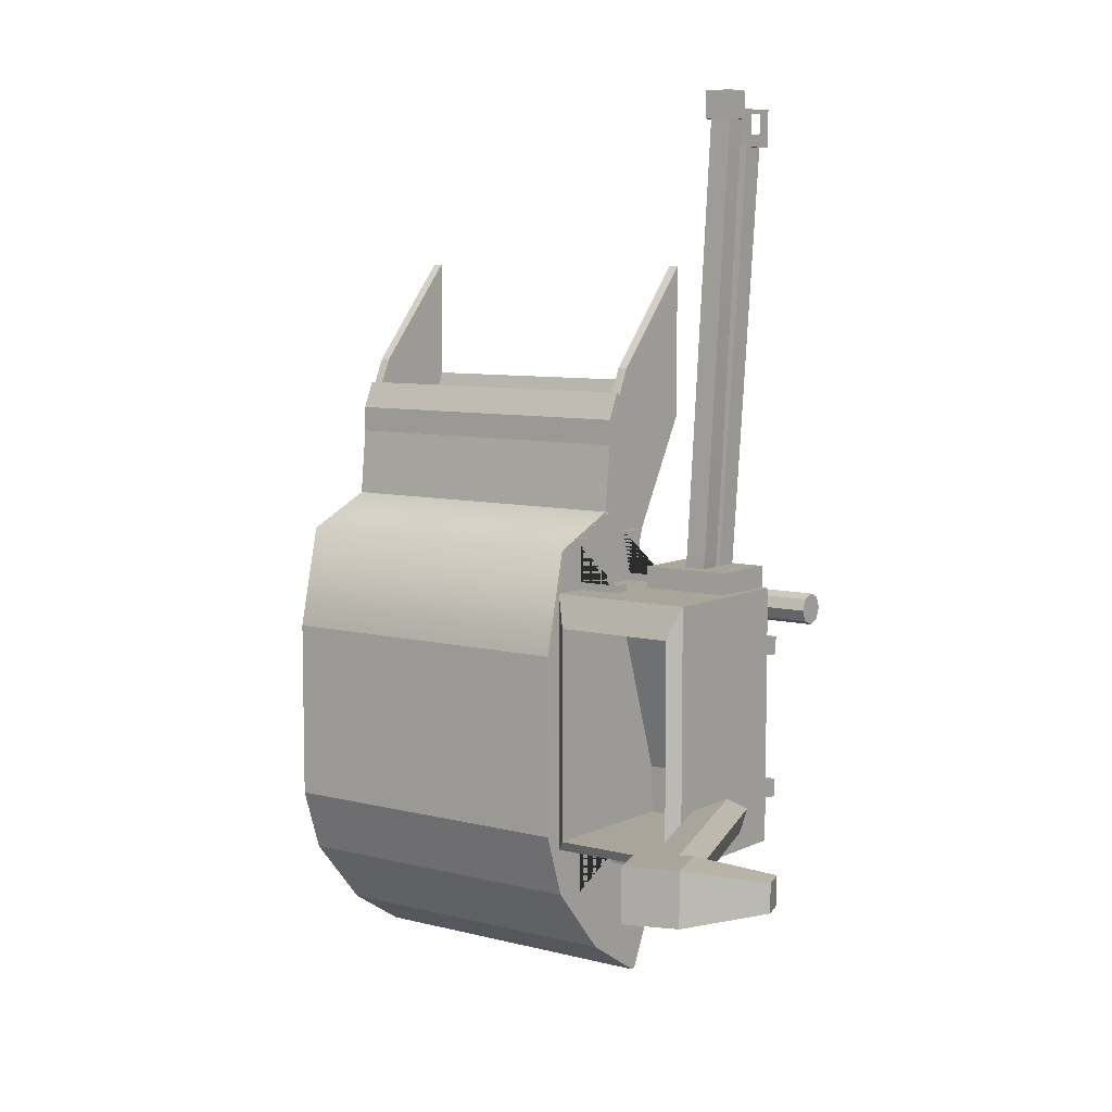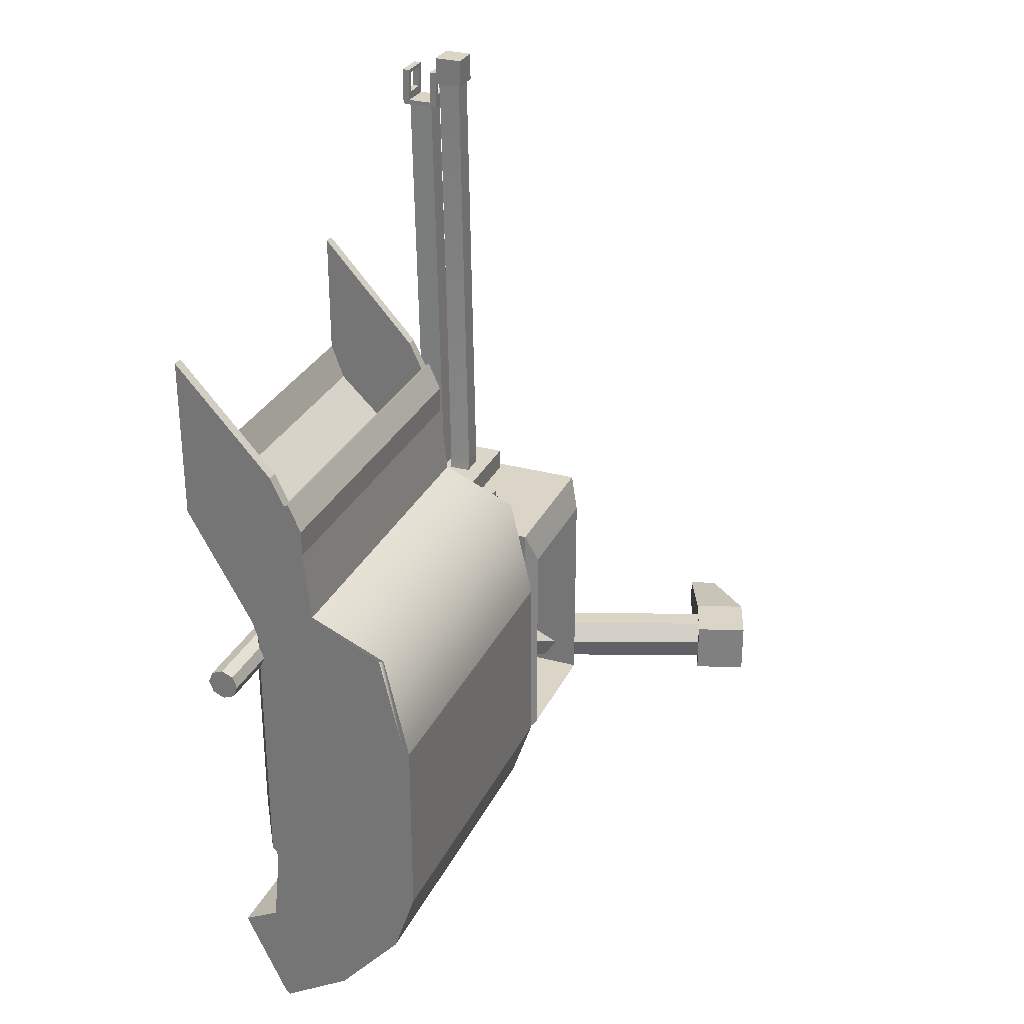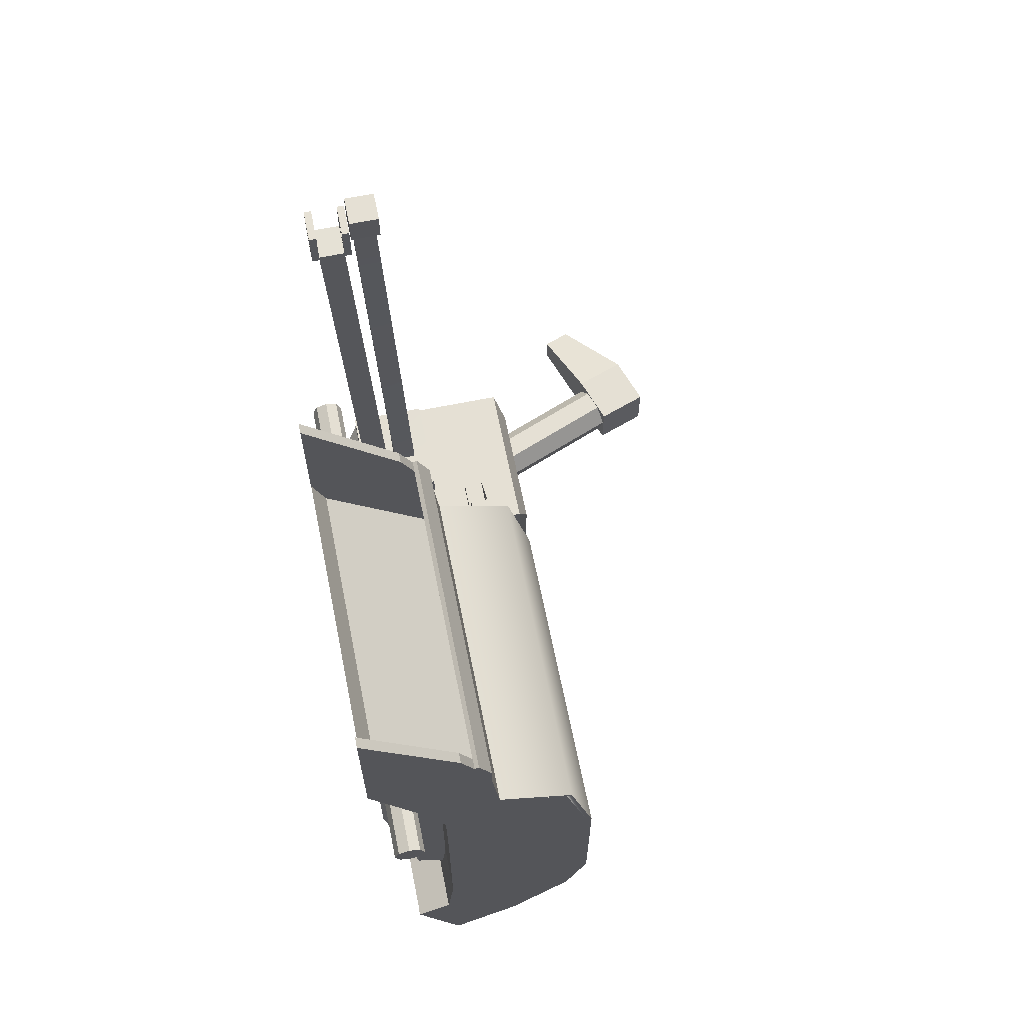
<metadata>
{"format":"obj","ext":"obj","renderer":"f3d","projection":"perspective","resolution":1024,"background":"white","views":[{"elev":7.5,"azim":-143.5,"up":"+Z"},{"elev":29.6,"azim":111.8,"up":"+Z"},{"elev":65.9,"azim":78.6,"up":"+Z"}]}
</metadata>
<code>
o Cube.003_Cube.018
v 3.009 -0.2707 1.821
v 3.009 -0.3913 2.152
v 3.009 -0.3913 2.134
v 3.009 -0.3263 1.762
v -0.03306 -0.3913 2.152
v -0.03306 -0.3913 2.134
v -0.03306 -0.2707 1.821
v -0.03306 -0.3263 1.762
v -0.03306 0.2229 0.7054
v 3.009 0.2229 0.7054
v 3.009 0.6937 0.8779
v 3.009 0.5089 0.4011
v -0.03306 0.5089 0.4011
v -0.03306 0.6937 0.8779
v -0.03306 0.3112 0.3961
v -0.03306 0.3174 -0.3916
v 3.009 0.3174 -0.3916
v 3.009 0.3112 0.3961
v -0.03306 0.318 -2.166
v 3.009 0.318 -2.166
v -0.03306 0.3699 -0.3919
v 3.009 0.3699 -0.3919
v -0.03306 0.2517 -2.821
v 3.009 0.2517 -2.821
v -0.03306 0.3692 -2.155
v 3.009 0.3692 -2.155
v 3.009 0.303 -2.809
v 3.009 -0.03235 -2.998
v -0.03306 -0.03235 -2.998
v -0.03306 0.303 -2.809
v 3.009 -0.08488 -2.997
v -0.03306 -0.08488 -2.997
v -0.09837 -0.08653 -2.998
v 3.008 0.3179 -3.858
v 3.106 0.3179 -3.858
v -0.09755 0.3179 -3.858
v -0.000428 -0.08653 -2.998
v -0.000428 0.3179 -3.858
v -0.000428 0.9573 -3.491
v 3.008 -0.08488 -2.997
v 3.008 -0.08653 -2.998
v 3.106 -0.08653 -2.998
v 3.106 -0.08488 -2.997
v 3.106 1.007 -3.491
v 3.106 0.3592 -3.885
v -0.09674 0.3592 -3.885
v 3.106 0.2518 -2.821
v 3.008 0.2518 -2.821
v 3.106 0.9573 -3.491
v 3.008 0.9573 -3.491
v -0.09674 1.61 -2.809
v -0.09674 1.007 -3.491
v -0.09755 0.9573 -3.491
v -0.09837 0.2518 -2.821
v -0.09837 -0.08488 -2.997
v -0.000428 -0.08488 -2.997
v -0.000428 0.2518 -2.821
v -0.09674 1.82 -2.186
v 3.106 0.318 -2.166
v -0.000428 1.561 -2.809
v -0.09755 1.561 -2.809
v 3.106 1.61 -2.809
v 3.106 1.82 -2.186
v 3.106 1.771 -2.185
v 3.106 1.561 -2.809
v 3.008 1.561 -2.809
v 3.106 1.82 -0.3983
v -0.09674 1.82 -0.3983
v -0.09674 1.585 0.6078
v 3.106 0.8114 0.9147
v 3.106 1.537 0.5938
v 3.106 1.585 0.6078
v 3.106 0.8609 0.9231
v -0.09674 0.8609 0.9231
v -0.09674 0.8114 0.9147
v 3.106 1.771 -0.398
v 3.106 0.3174 -0.3916
v 3.008 1.771 -0.398
v 3.008 1.771 -2.185
v 3.008 0.318 -2.166
v 3.008 0.3174 -0.3916
v -0.000428 0.318 -2.166
v -0.000428 1.771 -2.185
v -0.09755 1.771 -1.292
v -0.09755 1.771 -2.185
v -0.09837 0.318 -2.166
v 3.106 0.3112 0.3961
v 3.008 0.3112 0.3961
v 3.106 1.537 0.5939
v 3.008 1.537 0.5939
v -0.000428 0.3112 0.3961
v -0.000428 0.3174 -0.3916
v -0.000428 1.771 -0.398
v -0.09755 1.771 -0.398
v -0.09837 0.3174 -0.3916
v 3.106 0.7399 1.572
v 3.106 0.7893 1.581
v -0.09674 0.7893 1.581
v -0.09674 0.7399 1.572
v -0.000428 0.2228 0.7055
v -0.09837 -0.3929 1.804
v -0.000428 -0.3929 1.804
v -0.09837 0.7409 1.573
v -0.000428 0.7409 1.573
v -0.09674 0.7893 1.831
v -0.09674 0.7399 1.831
v -0.09674 0.67 2.094
v -0.09674 0.6278 2.068
v 3.106 0.7893 1.831
v 3.106 0.67 2.094
v 3.106 0.6278 2.068
v 3.106 0.7399 1.831
v -0.000428 0.7414 1.831
v -0.000428 -0.3934 2.333
v -0.000428 -0.3936 3.333
v -0.000428 0.5045 2.333
v -0.000428 0.8118 0.9149
v -0.000428 1.537 0.5939
v -0.09837 -0.3936 3.333
v -0.09837 0.5045 2.333
v -0.09837 0.7414 1.831
v -0.09837 -0.3936 2.333
v 3.106 0.8118 0.9149
v 3.106 0.2228 0.7055
v 3.008 0.8118 0.9149
v 3.008 0.2228 0.7055
v 3.008 -0.3929 1.804
v 3.106 -0.3929 1.804
v 3.008 0.7409 1.573
v 3.106 0.7409 1.573
v 3.106 0.7414 1.831
v 3.106 -0.3936 2.333
v 3.106 -0.3936 3.333
v 3.106 0.5045 2.333
v -0.09837 0.8118 0.9149
v -0.09755 1.537 0.5938
v -0.09837 0.3112 0.3961
v -0.09837 0.2228 0.7055
v 3.008 -0.3936 3.333
v 3.008 0.5045 2.333
v 3.008 0.7414 1.831
v 3.008 -0.3936 2.333
v 0.3424 0.009839 0.293
v 0.3424 0.01191 -2.387
v 0.3424 0.3206 -2.575
v 0.3424 0.3577 0.1676
v 2.653 0.01191 -2.387
v 2.653 0.3206 -2.575
v 2.653 0.009839 0.293
v 2.653 0.3577 0.1676
v 0.8425 -0.2968 -2.198
v 0.8425 -0.2968 0.3966
v 2.153 -0.2968 0.3966
v 2.153 -0.2968 -2.198
v -1.898 -0.09138 -0.1553
v -1.898 -0.1998 -0.1103
v 3.219 -0.1998 -0.1103
v 3.219 -0.09138 -0.1553
v -1.898 -0.2448 -0.001894
v 3.219 -0.2448 -0.001894
v -1.898 -0.1998 0.1066
v 3.219 -0.1998 0.1066
v -1.898 -0.09138 0.1515
v 3.219 -0.09138 0.1515
v -1.898 0.01708 0.1066
v 3.219 0.01708 0.1066
v -1.898 0.062 -0.001894
v 3.219 0.062 -0.001894
v 3.219 0.01708 -0.1103
v -1.898 0.01708 -0.1103
v -1.503 0.1817 0.4246
v -1.503 0.1834 -0.1046
v -1.503 0.8866 -0.09816
v -1.503 0.8866 0.4246
v -0.6196 0.1817 -0.1046
v -0.6196 0.8866 -0.09816
v -0.6196 0.1817 0.4246
v -0.6196 0.8866 0.4246
v -1.173 0.2115 0.4215
v -1.173 0.4451 0.4215
v -0.9582 0.4451 0.4215
v -0.9582 0.2115 0.4215
v -1.392 -0.003319 4.478
v -1.098 -0.003319 4.482
v -1.098 0.3597 4.482
v -1.392 0.3597 4.478
v -1.393 0.06319 4.522
v -1.393 0.2932 4.522
v -1.098 0.2932 4.526
v -1.098 0.06319 4.526
v -1.103 -0.003319 4.841
v -1.103 0.06319 4.84
v -1.398 0.06319 4.836
v -1.398 -0.003319 4.836
v -1.398 0.3597 4.836
v -1.398 0.2932 4.836
v -1.103 0.2932 4.84
v -1.103 0.3597 4.841
v -1.151 -0.003319 4.604
v -1.343 -0.003319 4.601
v -1.343 0.3597 4.601
v -1.151 0.3597 4.604
v -1.346 -0.003319 4.799
v -1.154 -0.003319 4.802
v -1.154 0.3597 4.802
v -1.346 0.3597 4.799
v -1.343 0.2934 4.601
v -1.346 0.2934 4.799
v -1.154 0.2934 4.802
v -1.151 0.2934 4.604
v -1.346 0.06291 4.799
v -1.343 0.06291 4.601
v -1.151 0.06291 4.604
v -1.154 0.06291 4.802
v -1.342 0.294 4.494
v -1.342 0.06043 4.494
v -1.127 0.294 4.501
v -1.127 0.06043 4.501
v -1.587 0.214 -1.79
v -1.587 0.214 -2.319
v -1.587 1.721 -2.319
v -1.587 1.721 -1.79
v -0.1598 0.214 -2.319
v -0.1598 1.721 -2.319
v -0.1598 0.214 -1.79
v -0.1598 0.214 0.2132
v -0.1598 1.721 0.2132
v -0.1598 1.721 -1.79
v -1.587 0.214 0.2132
v -1.587 1.721 0.2132
v -1.403 -0.02494 -2.065
v -0.3437 -0.02494 -2.065
v -1.472 1.823 -0.1061
v -1.472 0.8183 -0.1061
v -0.275 0.8183 -0.1061
v -0.275 1.823 -0.1061
v -1.472 1.823 -1.727
v -1.472 1.823 -2.203
v -0.275 1.823 -2.203
v -0.275 1.823 -1.727
v -0.275 0.2873 -1.727
v -1.472 0.2873 -1.727
v -0.275 0.2701 -2.203
v -1.472 0.2701 -2.203
v -1.403 -0.02494 -1.677
v -1.403 -0.02494 -0.1533
v -0.3437 -0.02494 -0.1533
v -0.3437 -0.02494 -1.677
v -1.329 0.5532 -2.235
v -1.146 0.6198 -2.142
v -2.157 3.215 -2.142
v -2.34 3.149 -2.235
v -1.1 0.6362 -1.931
v -2.112 3.232 -1.931
v -1.227 0.5902 -1.762
v -2.239 3.186 -1.762
v -1.43 0.5163 -1.762
v -2.442 3.112 -1.762
v -1.557 0.4702 -1.931
v -2.568 3.066 -1.931
v -2.523 3.082 -2.142
v -1.511 0.4867 -2.142
v -1.502 0.4903 -1.944
v -1.406 0.2276 -1.944
v -1.372 0.2401 -2.104
v -1.467 0.5027 -2.104
v -2.714 3.455 -2.256
v -3.308 2.942 -2.134
v -3.219 2.69 -2.134
v -2.544 2.972 -2.256
v -2.061 3.142 -2.256
v -2.231 3.625 -2.256
v -2.061 3.142 -1.744
v -2.231 3.625 -1.744
v -2.544 2.972 -1.744
v -2.714 3.455 -1.744
v -3.219 2.69 -1.867
v -3.308 2.942 -1.867
v -1.19 0.6037 -2.104
v -1.329 0.5532 -2.175
v -1.156 0.6162 -1.944
v -1.252 0.5813 -1.816
v -1.406 0.5252 -1.816
v -1.233 0.2906 -2.175
v -1.31 0.2626 -1.816
v -1.156 0.3186 -1.816
v -1.06 0.3536 -1.944
v -1.094 0.3411 -2.104
v -1.187 0.5225 0.5111
v -1.149 0.5225 0.305
v -1.149 0.7321 0.305
v -1.187 0.7321 0.5111
v -0.9426 0.5225 0.3429
v -0.9426 0.7321 0.3429
v -0.9806 0.5225 0.549
v -0.9806 0.7321 0.549
v -1.342 0.5971 4.789
v -1.342 0.3875 4.789
v -1.136 0.3875 4.827
v -1.136 0.5971 4.827
v -1.361 0.3673 5.002
v -1.361 0.3673 4.736
v -1.361 0.6335 4.736
v -1.361 0.6335 5.002
v -1.095 0.3673 4.736
v -1.095 0.6335 4.736
v -1.095 0.3673 5.002
v -1.095 0.6335 5.002
v -0.5937 0.371 0.2133
v -0.5937 0.5491 0.2133
v -0.0984 0.371 0.2133
v -0.0984 0.5491 0.2133
v -0.0984 0.371 0.7086
v -0.0984 0.5491 0.7086
v -0.1737 0.5491 0.2871
v -0.1737 0.371 0.2871
v -0.1737 0.371 0.7086
v -0.1737 0.5491 0.7086
v -0.5937 0.5491 0.2871
v -0.5937 0.371 0.2871
v -0.5937 1.207 0.2133
v -0.5937 1.385 0.2133
v -0.0984 1.207 0.2133
v -0.0984 1.385 0.2133
v -0.0984 1.207 0.7086
v -0.0984 1.385 0.7086
v -0.1737 1.385 0.2871
v -0.1737 1.207 0.2871
v -0.1737 1.207 0.7086
v -0.1737 1.385 0.7086
v -0.5937 1.385 0.2871
v -0.5937 1.207 0.2871
v -0.09804 0.371 -2.814
v -0.09804 0.5491 -2.814
v -0.09804 0.371 -2.318
v -0.09804 0.5491 -2.318
v -0.5933 0.371 -2.318
v -0.5933 0.5491 -2.318
v -0.1719 0.5491 -2.394
v -0.1719 0.371 -2.394
v -0.5933 0.371 -2.394
v -0.5933 0.5491 -2.394
v -0.1719 0.5491 -2.814
v -0.1719 0.371 -2.814
v -0.09804 1.207 -2.814
v -0.09804 1.385 -2.814
v -0.09804 1.207 -2.318
v -0.09804 1.385 -2.318
v -0.5933 1.207 -2.318
v -0.5933 1.385 -2.318
v -0.1719 1.385 -2.394
v -0.1719 1.207 -2.394
v -0.5933 1.207 -2.394
v -0.5933 1.385 -2.394
v -0.1719 1.385 -2.814
v -0.1719 1.207 -2.814
v 0.3807 -0.1001 -1.939
v 0.3807 -0.1001 -1.761
v 0.4022 -0.02483 -1.939
v 0.4022 -0.02483 -1.761
v 0.7433 -0.3242 -1.939
v 0.7433 -0.3242 -1.761
v 0.7829 -0.2602 -1.939
v 0.7829 -0.2602 -1.761
v -1.498 -0.1001 -1.939
v -1.498 -0.1001 -1.761
v -1.498 -0.0249 -1.939
v -1.498 -0.0249 -1.761
v 0.3807 -0.1001 -0.4935
v 0.3807 -0.1001 -0.3154
v 0.4022 -0.02483 -0.4935
v 0.4022 -0.02483 -0.3154
v 0.7433 -0.3242 -0.4935
v 0.7433 -0.3242 -0.3154
v 0.7829 -0.2602 -0.4935
v 0.7829 -0.2602 -0.3154
v -1.498 -0.1001 -0.4935
v -1.498 -0.1001 -0.3154
v -1.498 -0.0249 -0.4935
v -1.498 -0.0249 -0.3154
f 309 310 312 311
f 311 312 314 313
f 313 314 318 317
f 311 313 317 316 320 309
f 314 312 310 319 315 318
f 315 316 317 318
f 320 319 310 309
f 316 315 319 320
f 321 322 324 323
f 323 324 326 325
f 325 326 330 329
f 323 325 329 328 332 321
f 326 324 322 331 327 330
f 327 328 329 330
f 332 331 322 321
f 328 327 331 332
f 333 334 336 335
f 335 336 338 337
f 337 338 342 341
f 335 337 341 340 344 333
f 338 336 334 343 339 342
f 339 340 341 342
f 344 343 334 333
f 340 339 343 344
f 345 346 348 347
f 347 348 350 349
f 349 350 354 353
f 347 349 353 352 356 345
f 350 348 346 355 351 354
f 351 352 353 354
f 356 355 346 345
f 352 351 355 356
f 357 358 360 359
f 359 360 364 363
f 363 364 362 361
f 361 362 358 357
f 359 363 361 357
f 364 360 358 362
f 365 366 368 367
f 367 368 360 359
f 357 358 366 365
f 367 359 357 365
f 360 368 366 358
f 369 370 372 371
f 371 372 376 375
f 375 376 374 373
f 373 374 370 369
f 371 375 373 369
f 376 372 370 374
f 377 378 380 379
f 379 380 372 371
f 369 370 378 377
f 379 371 369 377
f 372 380 378 370
f 4 8 9
f 2 1 7 5
f 3 6 8
f 11 12 13 14
f 1 11 14 7
f 18 15 16
f 10 9 15
f 17 16 19
f 12 22 21 13
f 20 19 23
f 22 26 25 21
f 27 28 29 30
f 26 27 30 25
f 24 23 32
f 49 53 36 35
f 49 43 42 35
f 40 50 34 41
f 56 55 33 37
f 53 52 46 36
f 50 49 35 34
f 49 45 44
f 53 39 38 36
f 55 53 36 33
f 33 36 38 37
f 41 34 35 42
f 36 46 45 35
f 65 44 62
f 61 60 39 53
f 54 61 53 55
f 51 62 44 52
f 47 48 40 43
f 60 57 56 39
f 65 61 53 49
f 65 47 43 49
f 48 66 50 40
f 39 56 37 38
f 43 40 41 42
f 52 44 45 46
f 86 85 61 54
f 58 63 62 51
f 59 80 48 47
f 83 82 57 60
f 85 65 64
f 64 59 47 65
f 80 79 66 48
f 82 86 54 57
f 85 58 51 61
f 66 65 49 50
f 61 51 52 53
f 57 54 55 56
f 94 93 83 85 84
f 94 68 58 85 84
f 76 77 59 64
f 67 64 63
f 78 76 64 79
f 92 95 86 82
f 68 67 63 58
f 77 81 80 59
f 84 85 64
f 85 83 60 61
f 64 62 63
f 79 64 65 66
f 68 69 72 67
f 72 89 76
f 69 68 94 136
f 71 136 94
f 74 136 75
f 75 71 70
f 74 73 72 69
f 99 70 96
f 98 97 73 74
f 96 73 97
f 73 71 72
f 99 74 75
f 88 90 78 81
f 89 87 77 76
f 136 118 93 94
f 90 89 76 78
f 91 137 95 92
f 87 88 81 77
f 81 78 79 80
f 93 92 82 83
f 95 94 84 85 86
f 124 126 88 87
f 123 124 87 89
f 100 138 137 91
f 117 100 91 118
f 126 125 90 88
f 125 123 89 90
f 118 91 92 93
f 137 136 94 95
f 97 112 96
f 96 106 99
f 97 98 105 109
f 107 106 108
f 106 98 99
f 117 135 103 104
f 100 117 104 102
f 138 100 102 101
f 138 101 103 135
f 101 122 121 103
f 101 102 114 122
f 102 104 113 114
f 104 103 121 113
f 113 121 120 116
f 109 105 107 110
f 112 108 106
f 110 108 111
f 112 110 111
f 114 113 116 115
f 122 114 115 119
f 116 120 119 115
f 135 117 118 136
f 122 119 120 121
f 123 125 129 130
f 124 123 130 128
f 126 124 128 127
f 126 127 129 125
f 127 142 141 129
f 127 128 132 142
f 128 130 131 132
f 130 129 141 131
f 131 141 140 134
f 132 131 134 133
f 142 132 133 139
f 134 140 139 133
f 138 135 136 137
f 142 139 140 141
f 143 146 145 144
f 144 145 148 147
f 147 148 150 149
f 149 150 146 143
f 151 154 153 152
f 153 149 143 152
f 154 147 149 153
f 151 144 147 154
f 152 143 144 151
f 155 158 157 156
f 156 157 160 159
f 159 160 162 161
f 161 162 164 163
f 163 164 166 165
f 165 166 168 167
f 160 158 168
f 167 168 169 170
f 170 169 158 155
f 167 170 161
f 171 174 173 172
f 172 173 176 175
f 175 176 178 177
f 172 175 177 171
f 176 173 174 178
f 179 180 174 171
f 181 182 177 178
f 182 179 171 177
f 180 181 178 174
f 183 186 185 184
f 187 188 186 183
f 189 190 184 185
f 190 192 191 184
f 193 187 183 194
f 188 196 195 186
f 197 189 185 198
f 199 200 183 184
f 201 202 185 186
f 203 204 191 194
f 205 206 195 198
f 204 199 184 191
f 200 203 194 183
f 206 201 186 195
f 202 205 198 185
f 195 196 197 198
f 201 206 208 207
f 205 202 210 209
f 206 205 209 208
f 202 201 207 210
f 196 208 209 197
f 189 197 209 210
f 210 207 188 189
f 187 190 189 188
f 188 207 208 196
f 203 200 212 211
f 199 204 214 213
f 204 203 211 214
f 200 199 213 212
f 190 187 212 213
f 187 193 211 212
f 211 193 192 214
f 192 190 213 214
f 193 194 191 192
f 180 179 216 215
f 216 218 217 215
f 181 180 215 217
f 182 181 217 218
f 179 182 218 216
f 219 222 221 220
f 220 221 224 223
f 225 228 227 226
f 226 227 230 229
f 220 223 232 231
f 233 236 235 234
f 237 238 221 222
f 238 239 224 221
f 240 236 227 228
f 236 233 230 227
f 241 242 234 235
f 239 238 244 243
f 240 239 243 241
f 237 233 234 242
f 238 237 242 244
f 236 240 241 235
f 243 244 242 241
f 239 240 228 224
f 233 237 222 230
f 219 220 231 245
f 223 224 228 225
f 229 230 222 219
f 245 248 247 246
f 231 232 248 245
f 229 219 245 246
f 223 225 248 232
f 226 229 246 247
f 225 226 247 248
f 249 252 251 250
f 250 251 254 253
f 253 254 256 255
f 255 256 258 257
f 257 258 260 259
f 251 252 261 260 258 256 254
f 259 260 261 262
f 262 261 252 249
f 263 266 265 264
f 267 270 269 268
f 270 267 272 271
f 271 272 274 273
f 273 274 276 275
f 270 271 273 275
f 272 267 276 274
f 270 267 276 275
f 275 276 278 277
f 276 267 268 278
f 270 275 277 269
f 279 280 249 250
f 281 279 250 253
f 282 281 253 255
f 283 282 255 257
f 263 283 257 259
f 266 263 259 262
f 280 266 262 249
f 284 288 287 286 285 264 265
f 282 283 285 286
f 279 281 287 288
f 266 280 284 265
f 283 263 264 285
f 281 282 286 287
f 280 279 288 284
f 289 292 291 290
f 293 294 296 295
f 292 289 298 297
f 290 293 295 289
f 294 291 292 296
f 299 300 297 298
f 289 295 299 298
f 296 292 297 300
f 295 296 300 299
f 301 304 303 302
f 302 303 306 305
f 305 306 308 307
f 307 308 304 301
f 302 305 307 301
f 306 303 304 308
f 160 157 158
f 158 169 168
f 168 166 160
f 166 164 160
f 164 162 160
f 170 155 161
f 155 156 161
f 156 159 161
f 161 163 165
f 165 167 161
f 4 9 10
f 3 8 4
f 18 16 17
f 10 15 18
f 17 19 20
f 20 23 24
f 24 32 31
f 49 35 45
f 65 49 44
f 67 76 64
f 64 65 62
f 76 67 72
f 72 71 89
f 74 69 136
f 75 136 71
f 99 75 70
f 96 70 73
f 73 70 71
f 99 98 74
f 97 109 112
f 96 112 106
f 107 105 106
f 106 105 98
f 112 111 108
f 110 107 108
f 112 109 110
f 85 61 65
f 64 76 84
f 76 94 84
f 94 76 71
f 76 89 71
f 268 269 277 278
f 29 28 31 32
o Cube_Cube.015
v -0.9393 1.548 -2.285
v -0.9393 1.708 -2.314
v -0.9393 1.541 -2.323
v -0.9393 1.701 -2.352
v -0.7766 1.548 -2.285
v -0.7766 1.708 -2.314
v -0.7766 1.541 -2.323
v -0.7766 1.701 -2.352
f 381 382 384 383
f 383 384 388 387
f 387 388 386 385
f 385 386 382 381
f 383 387 385 381
f 388 384 382 386

</code>
